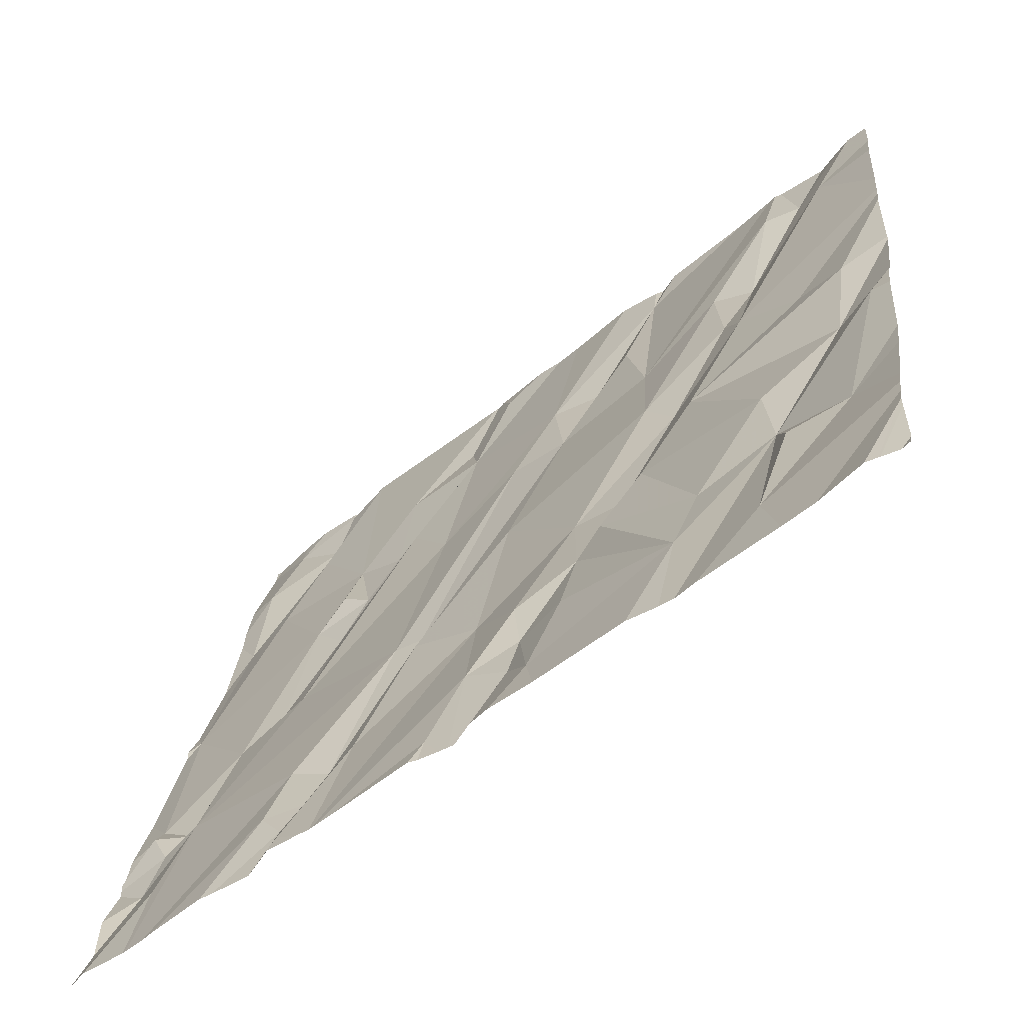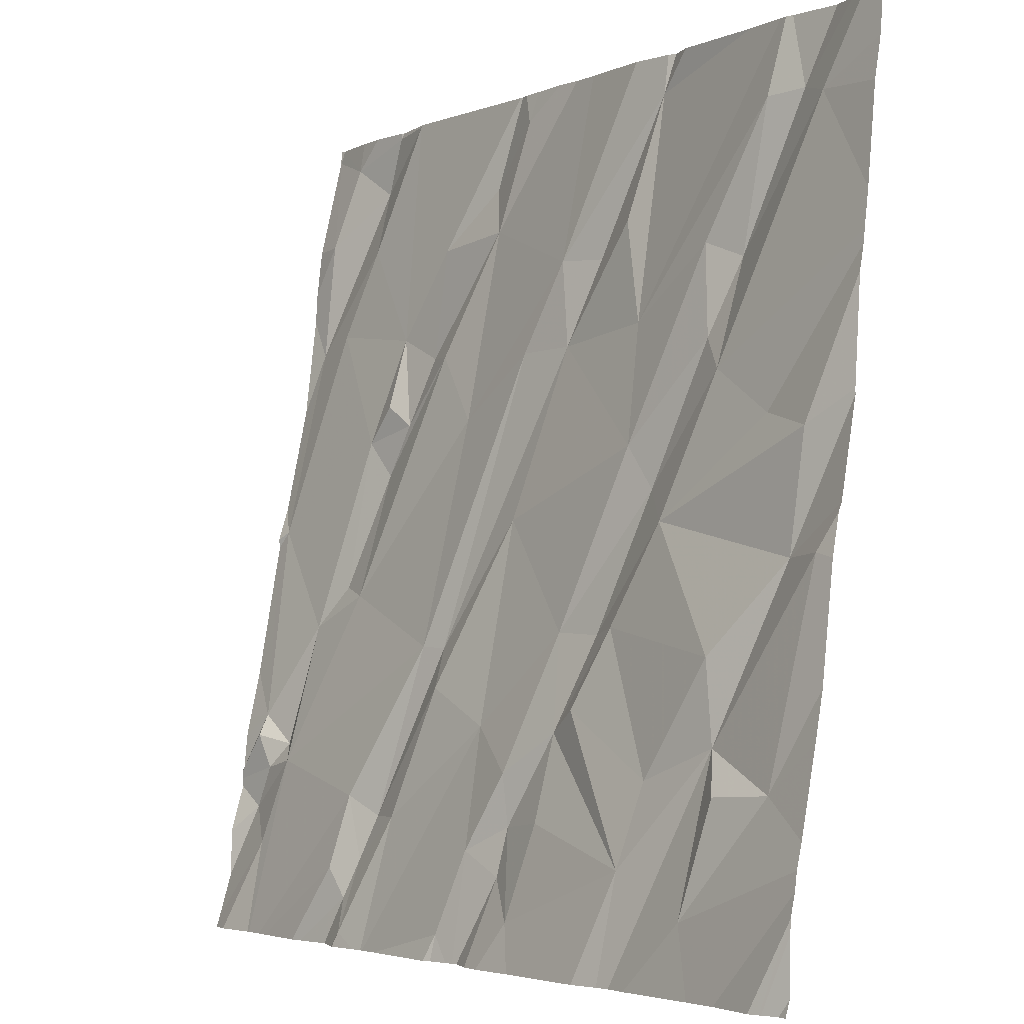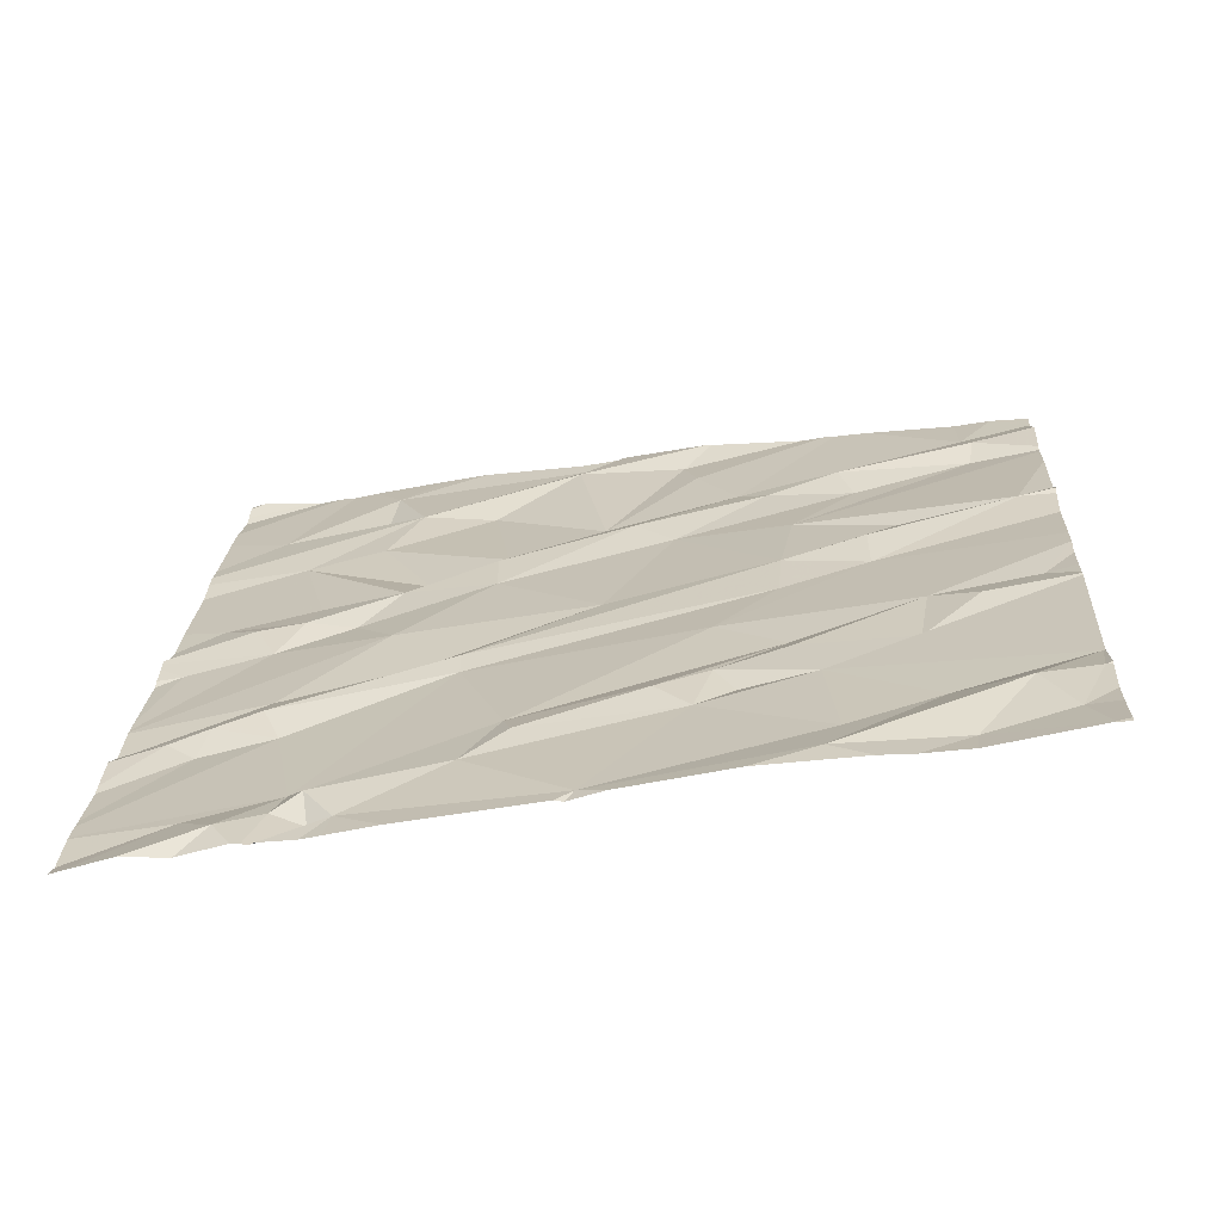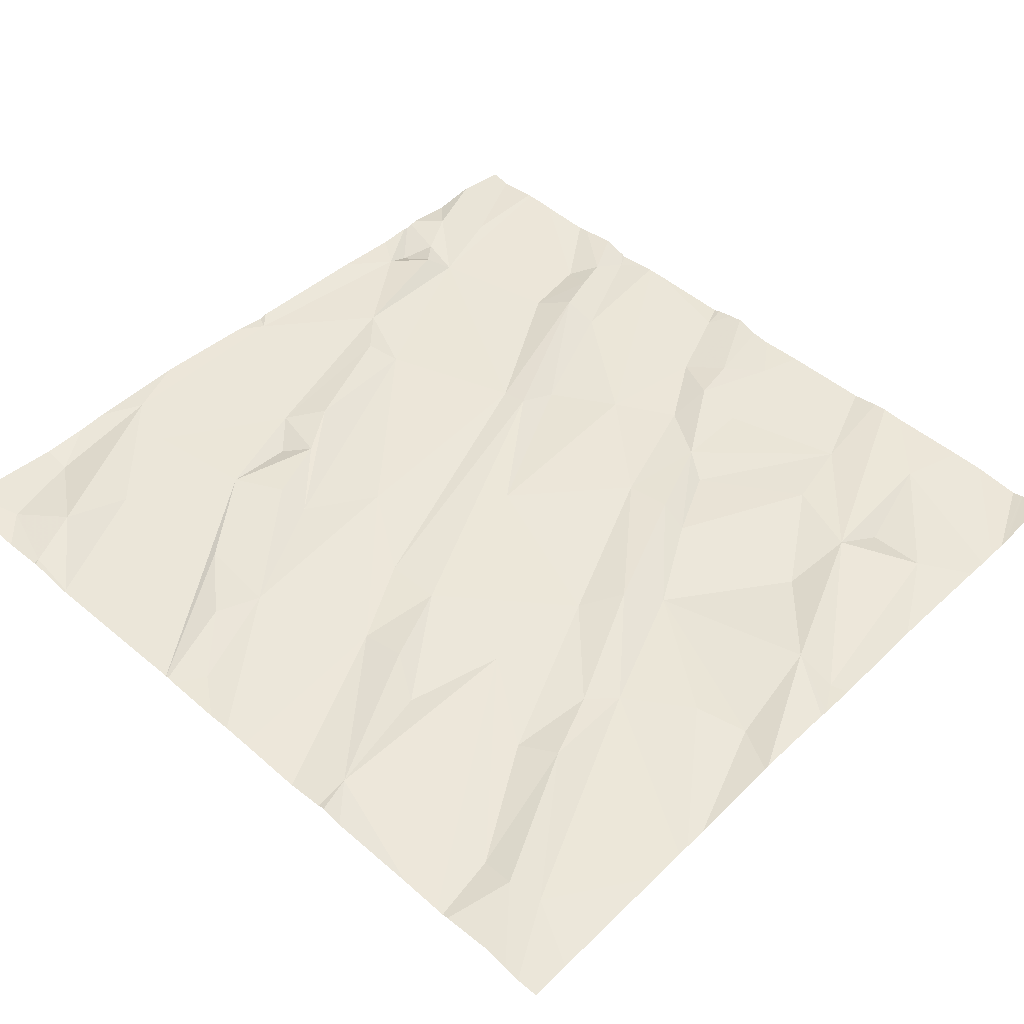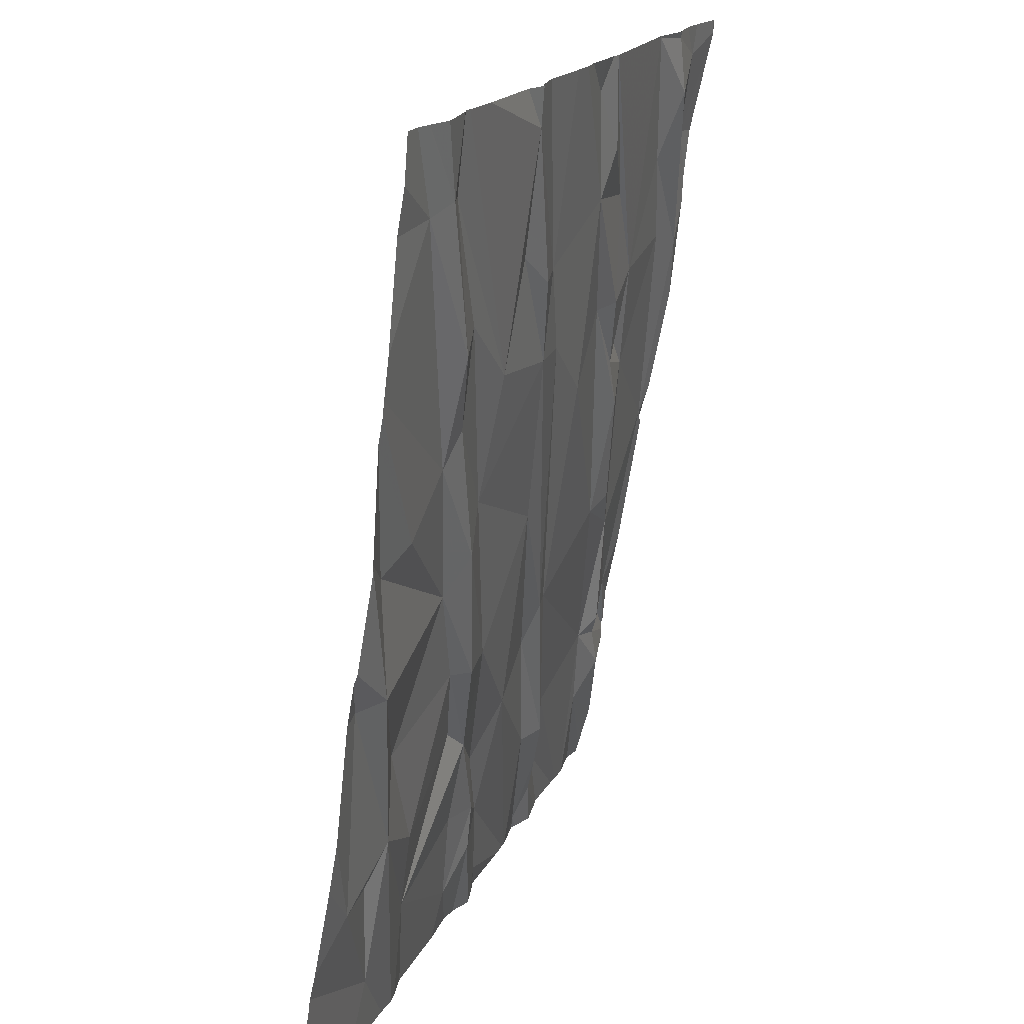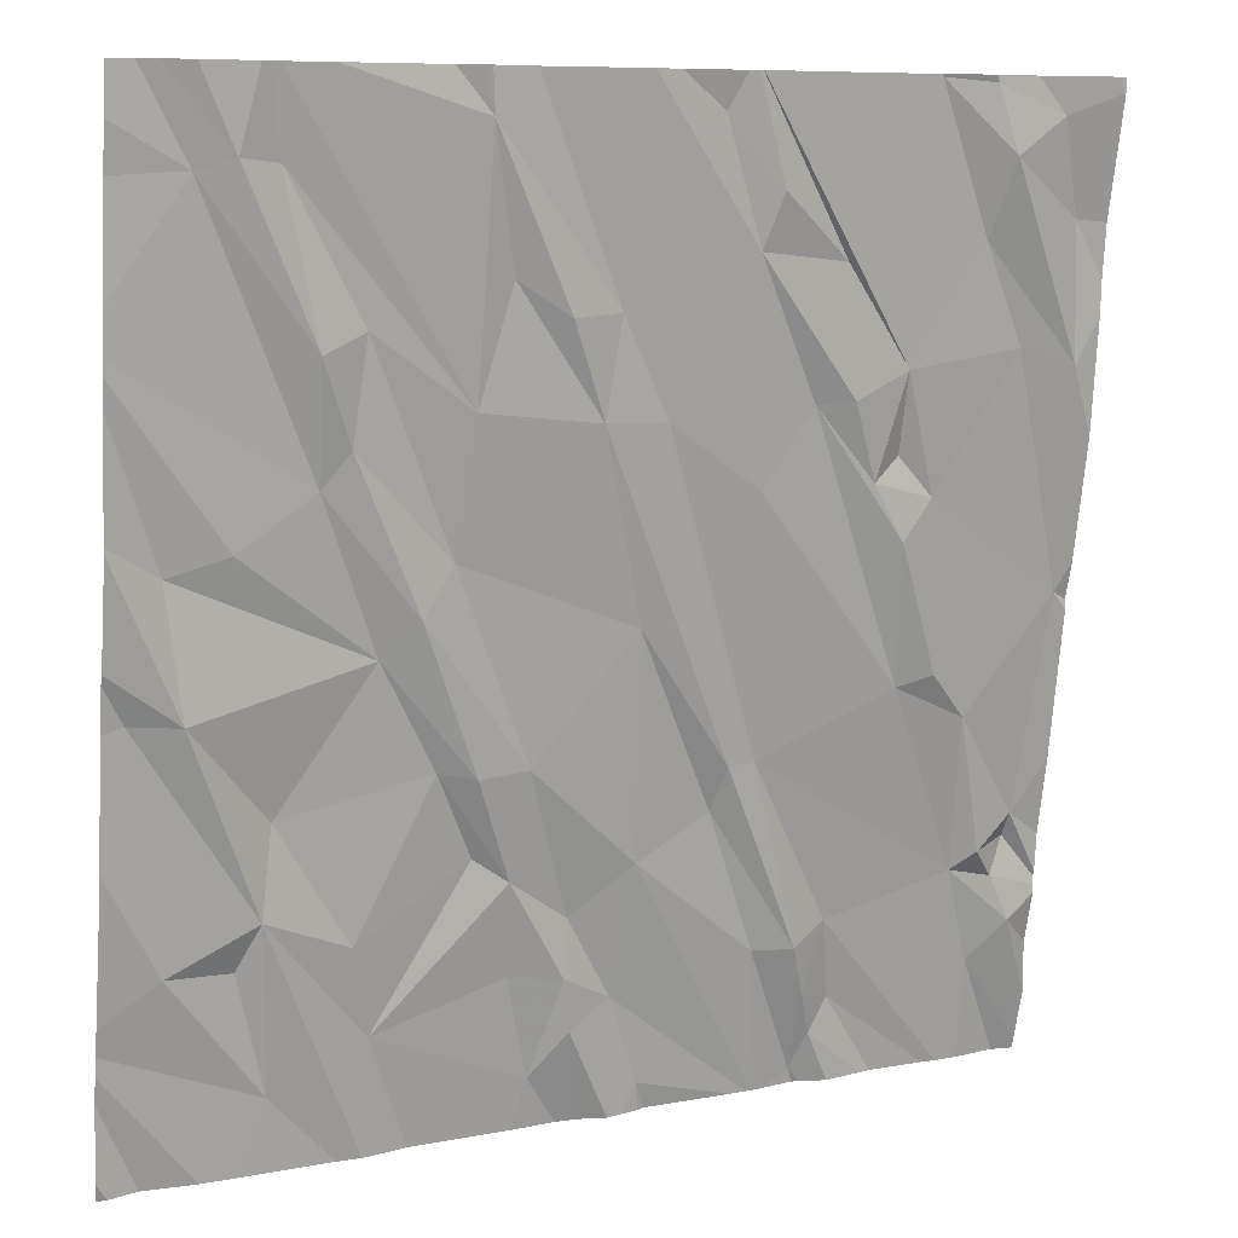
<metadata>
{"format":"obj","ext":"obj","renderer":"f3d","projection":"perspective","resolution":1024,"background":"white","views":[{"elev":-60.0,"azim":-136.8,"up":"+Y"},{"elev":-3.3,"azim":-123.5,"up":"+Y"},{"elev":17.4,"azim":93.5,"up":"+Z"},{"elev":56.1,"azim":-137.1,"up":"+Z"},{"elev":17.1,"azim":-67.5,"up":"+Y"},{"elev":8.3,"azim":-23.6,"up":"+Y"}]}
</metadata>
<code>
v -78.76 226.4 500.2
v -78.76 225.9 500.1
v -80.55 225.3 500.1
v -78.76 226.5 500.2
v -80.52 226.7 500.3
v -78.76 226.8 500.2
v -78.76 225.9 500.1
v -78.76 225.5 500
v -78.76 226.8 500.2
v -78.76 225.6 500
v -80.08 226.9 500.3
v -80.62 225.8 500.2
v -78.76 226.8 500.2
v -80.56 226 500.2
v -80.36 225.6 500.1
v -80.53 225.8 500.2
v -80.18 225.9 500.2
v -80.06 225.7 500.1
v -80.21 225.4 500.1
v -80.36 225.1 500.1
v -79.66 226.9 500.3
v -80.42 225.3 500.1
v -80.38 225.4 500.1
v -80.11 225.9 500.2
v -80.24 226.2 500.2
v -80.31 226.4 500.3
v -80.45 226.7 500.3
v -80.37 226.7 500.3
v -80.02 226.3 500.2
v -80.22 226.4 500.3
v -80.4 226.9 500.3
v -80.41 226.9 500.3
v -80.52 226.9 500.3
v -80.29 226.2 500.2
v -80.17 225.2 500.1
v -80.44 226.1 500.2
v -80.04 226 500.2
v -80.01 226.8 500.3
v -79.14 226.9 500.2
v -79.99 225.6 500.1
v -79.78 226.3 500.2
v -79.98 225.5 500.1
v -79.91 225.4 500.1
v -79.88 225.7 500.1
v -79.79 225.2 500.1
v -79.9 225.3 500
v -79.85 225.1 500
v -79.85 226.4 500.3
v -79.96 226.5 500.2
v -79.75 226.5 500.2
v -79.78 225.4 500
v -79.65 226.3 500.2
v -79.78 225.1 500
v -79.66 225.5 500.1
v -79.48 225.6 500.1
v -79.5 225.5 500.1
v -79.68 225.9 500.1
v -79.69 225.2 500
v -79.51 226.9 500.3
v -79.62 225 500
v -79.46 226.1 500.2
v -79.49 226.6 500.2
v -79.15 226.9 500.2
v -79.51 226.9 500.3
v -79.57 226.8 500.3
v -79.17 226.3 500.2
v -79.28 226.3 500.2
v -79.46 226.7 500.3
v -79.17 226.2 500.1
v -79.09 226.1 500.1
v -79.22 226.1 500.2
v -79.16 226 500.1
v -79.28 225.2 500
v -79.23 225.3 500
v -79.21 225.1 500
v -79.35 226.3 500.2
v -79.25 225.1 500
v -79.42 225.6 500.1
v -79.13 225.7 500.1
v -79.31 225.2 500
v -79.39 225.3 500
v -78.96 225.4 500
v -79.14 226.9 500.2
v -79.31 226.5 500.2
v -79.06 225.8 500.1
v -79.52 226.9 500.3
v -79.28 225 499.9
v -79.78 226.9 500.3
v -79.93 226.9 500.3
v -79.58 226.9 500.3
v -79.72 226.9 500.3
v -80.03 226.9 500.3
v -78.92 226.4 500.2
v -78.88 226.8 500.2
v -79.02 226.6 500.2
v -78.99 226.7 500.2
v -79.03 226.9 500.2
v -78.98 225.7 500.1
v -78.9 225.2 500
v -78.83 225.5 500
v -78.84 225.4 500
v -78.91 225.4 500
v -79.88 225 500
v -78.79 225.9 500.1
v -78.81 226.3 500.2
v -78.82 225.2 500
v -78.87 225.3 500
v -80.22 225 500
v -80.08 225 500
v -80.61 225 500.1
v -79.68 225 500
v -79.74 225 500
v -78.76 226.8 500.2
v -79.67 225 500
v -79.65 225 500
v -78.83 226.6 500.2
v -80.14 225 500
v -80.58 225 500.1
v -80.4 225 500.1
v -80.17 225 500
v -79.78 225 500
v -80.67 226.7 500.3
v -80.67 226.8 500.3
v -80.67 225.3 500.1
v -80.67 225.4 500.1
v -80.67 225.5 500.2
v -80.67 226.1 500.3
v -80.67 226.3 500.3
v -80.67 225.8 500.2
v -80.67 225.9 500.2
v -80.67 226.5 500.3
v -80.67 225 500.1
v -80.29 226.9 500.3
v -80.67 225.2 500.1
v -80.67 225.1 500.1
v -80.67 225.2 500.1
v -80.67 226.4 500.3
v -80.67 226.4 500.3
v -80.67 226.1 500.3
v -80.67 225.9 500.2
v -80.67 225.1 500.1
v -78.76 226.6 500.2
v -78.76 226 500.1
v -78.76 226.2 500.1
v -78.76 225.3 500
v -78.76 225.3 500
v -78.76 225.4 500
v -80.38 226.9 500.3
v -80.02 226.9 500.3
v -78.76 225.1 499.9
v -78.76 225 499.9
v -78.76 225.3 500
v -78.76 225.2 499.9
v -78.76 225.3 500
v -79.61 225 500
v -79.26 225 499.9
v -79.2 225 500
v -79.12 225 499.9
v -79.27 225 499.9
v -79.34 225 499.9
v -79.6 225 500
v -79.41 225 500
v -79.36 225 500
v -79.37 225 500
v -79.1 225 499.9
v -78.97 225 499.9
v -78.94 225 499.9
v -79.38 225 500
v -78.9 225 499.9
v -78.89 225 499.9
v -78.8 225 499.9
v -80.65 225 500.1
v -80.66 225 500.1
v -80.67 225 500.1
v -80.48 225 500.1
v -80.57 225 500.1
v -80.61 225 500.1
v -78.83 225 499.9
v -78.76 225 499.9
v -79.54 226.9 500.3
v -79.14 226.9 500.2
v -79.21 226.9 500.2
v -79.03 226.9 500.3
v -79.04 226.9 500.3
v -78.77 226.9 500.2
v -78.94 226.9 500.2
v -78.88 226.9 500.2
v -80.62 226.9 500.3
v -80.67 226.9 500.3
v -80.58 226.9 500.3
v -78.76 226.9 500.2
v -78.76 226.9 500.2
v -80.58 226.9 500.3
f 147 100 145
f 146 101 107
f 158 77 157
f 188 5 27
f 145 100 101
f 157 77 156
f 16 15 17
f 19 18 15
f 23 22 20
f 16 12 23
f 34 25 26
f 27 5 26
f 28 29 148
f 29 28 30
f 187 94 185
f 23 20 108
f 134 20 136
f 23 19 15
f 17 14 16
f 3 23 12
f 126 12 129
f 20 3 124
f 23 15 16
f 18 17 15
f 3 22 23
f 14 17 36
f 3 20 22
f 35 19 23
f 35 23 120
f 28 27 26
f 26 5 34
f 25 37 30
f 36 34 137
f 30 26 25
f 16 14 127
f 25 34 24
f 17 34 36
f 27 28 31
f 34 5 131
f 26 30 28
f 128 36 138
f 144 105 143
f 130 16 140
f 186 94 187
f 156 87 159
f 17 24 34
f 17 18 40
f 19 35 42
f 37 24 44
f 40 44 24
f 40 18 43
f 18 42 43
f 43 42 35
f 45 43 46
f 47 46 35
f 35 46 43
f 37 25 24
f 24 17 40
f 148 38 133
f 29 49 38
f 38 49 48
f 149 50 89
f 48 50 38
f 29 41 49
f 42 18 19
f 47 35 109
f 41 48 49
f 44 40 43
f 29 30 37
f 45 51 43
f 45 47 53
f 43 51 44
f 41 57 55
f 54 51 58
f 60 58 114
f 51 45 58
f 45 46 47
f 51 54 44
f 41 37 57
f 50 52 61
f 50 48 41
f 41 52 50
f 29 37 41
f 88 62 91
f 54 56 57
f 53 58 45
f 185 113 192
f 112 47 121
f 114 53 111
f 57 37 44
f 44 54 57
f 57 56 55
f 70 69 71
f 71 72 70
f 74 73 75
f 72 71 76
f 55 78 52
f 61 52 78
f 78 55 80
f 55 56 80
f 56 54 81
f 80 74 78
f 82 79 78
f 80 81 73
f 84 66 59
f 76 62 61
f 66 84 67
f 76 67 62
f 65 68 86
f 84 62 67
f 62 50 61
f 52 41 55
f 67 71 66
f 76 71 67
f 85 72 79
f 71 69 66
f 79 72 76
f 76 61 79
f 78 79 61
f 62 68 65
f 84 68 62
f 68 84 64
f 91 65 21
f 184 97 183
f 77 87 156
f 183 97 94
f 182 83 63
f 181 83 97
f 73 81 87
f 163 54 164
f 80 73 74
f 87 77 73
f 75 73 77
f 75 77 158
f 74 75 166
f 82 78 74
f 58 60 162
f 160 81 163
f 56 81 80
f 164 58 168
f 59 83 182
f 83 66 95
f 66 93 95
f 83 96 97
f 96 83 95
f 98 85 79
f 181 97 184
f 82 74 167
f 70 72 85
f 66 69 70
f 101 100 102
f 70 104 93
f 93 105 95
f 85 98 70
f 82 102 98
f 104 70 98
f 79 82 98
f 101 102 107
f 82 107 102
f 102 100 98
f 113 13 191
f 155 60 115
f 116 105 1
f 96 116 94
f 105 93 104
f 113 94 116
f 121 47 103
f 6 116 142
f 95 105 96
f 105 116 96
f 93 66 70
f 180 65 86
f 105 104 143
f 112 53 47
f 183 94 186
f 94 97 96
f 99 82 169
f 145 101 146
f 86 68 64
f 150 99 151
f 2 100 10
f 98 100 104
f 106 107 82
f 107 106 152
f 111 53 112
f 64 84 59
f 82 99 106
f 59 66 83
f 146 107 154
f 115 60 114
f 94 113 185
f 114 58 53
f 122 5 123
f 143 104 7
f 142 116 4
f 123 5 188
f 188 27 190
f 124 3 125
f 6 113 116
f 125 3 126
f 103 47 109
f 126 3 12
f 127 14 128
f 4 116 1
f 1 105 144
f 128 14 36
f 129 12 130
f 63 83 39
f 9 113 6
f 130 12 16
f 131 5 122
f 109 35 117
f 110 141 132
f 110 132 172
f 39 83 181
f 10 100 8
f 119 134 175
f 134 135 118
f 8 100 147
f 136 20 124
f 13 113 9
f 137 34 131
f 138 36 137
f 139 16 127
f 2 104 100
f 140 16 139
f 117 35 120
f 135 141 110
f 21 65 90
f 7 104 2
f 119 20 134
f 90 65 180
f 150 106 99
f 120 23 108
f 108 20 119
f 151 99 171
f 152 106 153
f 91 62 65
f 118 135 177
f 153 106 150
f 154 107 152
f 159 87 160
f 88 50 62
f 160 87 81
f 161 60 155
f 89 50 88
f 162 60 161
f 163 81 54
f 92 38 149
f 164 54 58
f 165 75 158
f 149 38 50
f 166 75 165
f 167 74 166
f 11 38 92
f 168 58 162
f 169 82 167
f 170 99 169
f 133 38 11
f 171 99 178
f 32 27 31
f 172 132 173
f 173 132 174
f 33 27 32
f 175 134 176
f 31 28 148
f 176 134 118
f 148 29 38
f 177 135 110
f 178 99 170
f 179 151 171
f 189 123 188
f 190 27 193
f 192 113 191
f 193 27 33

</code>
